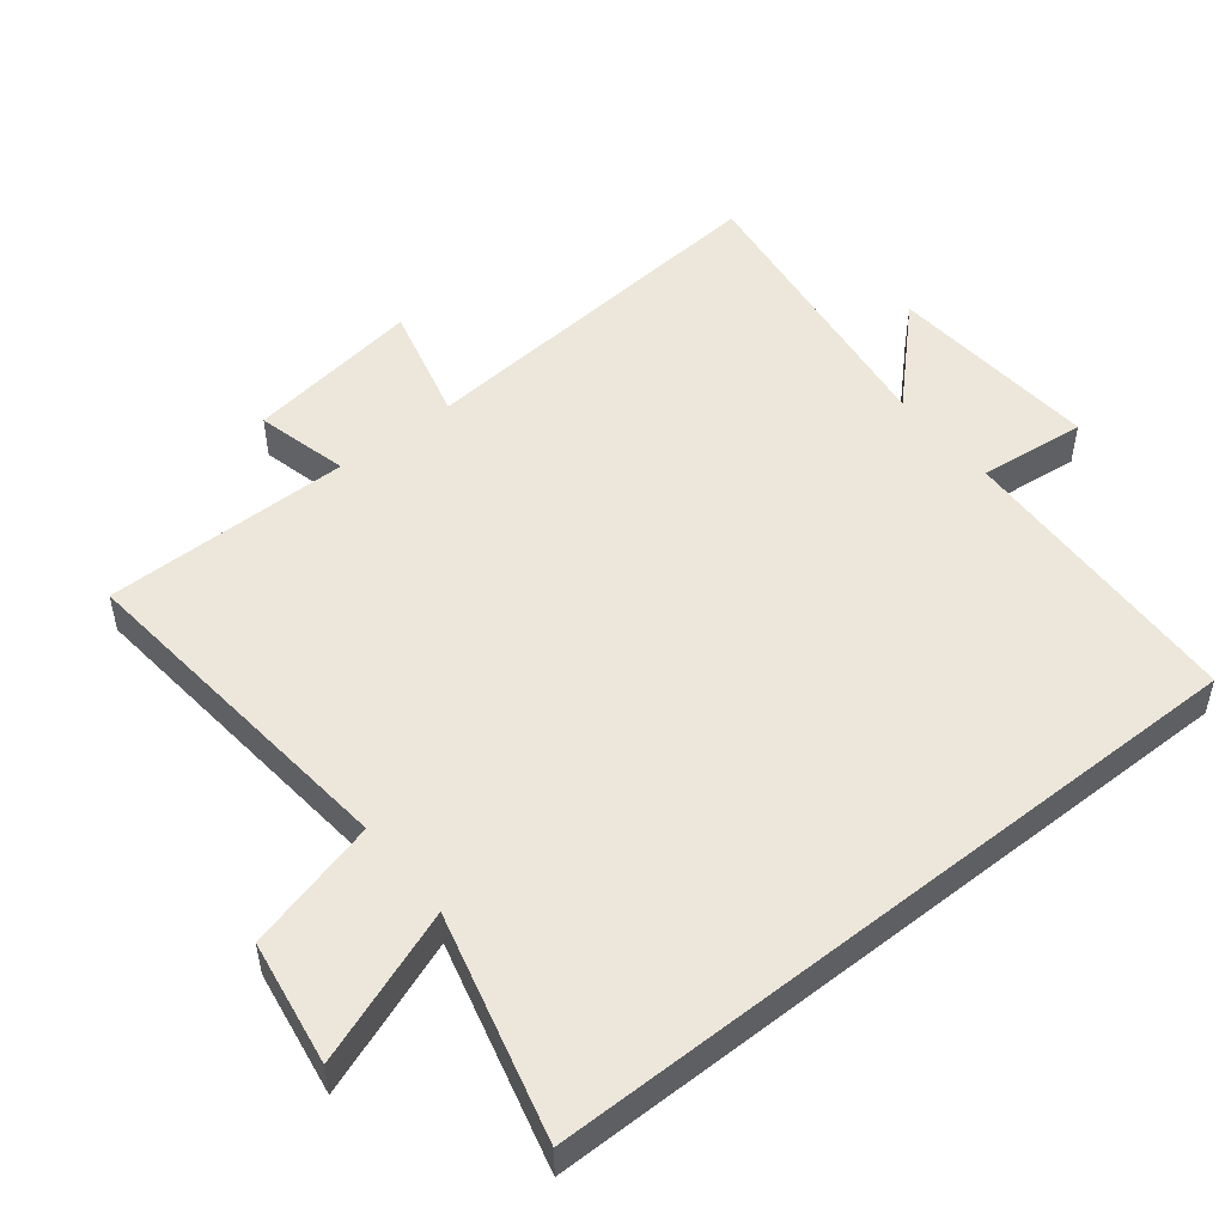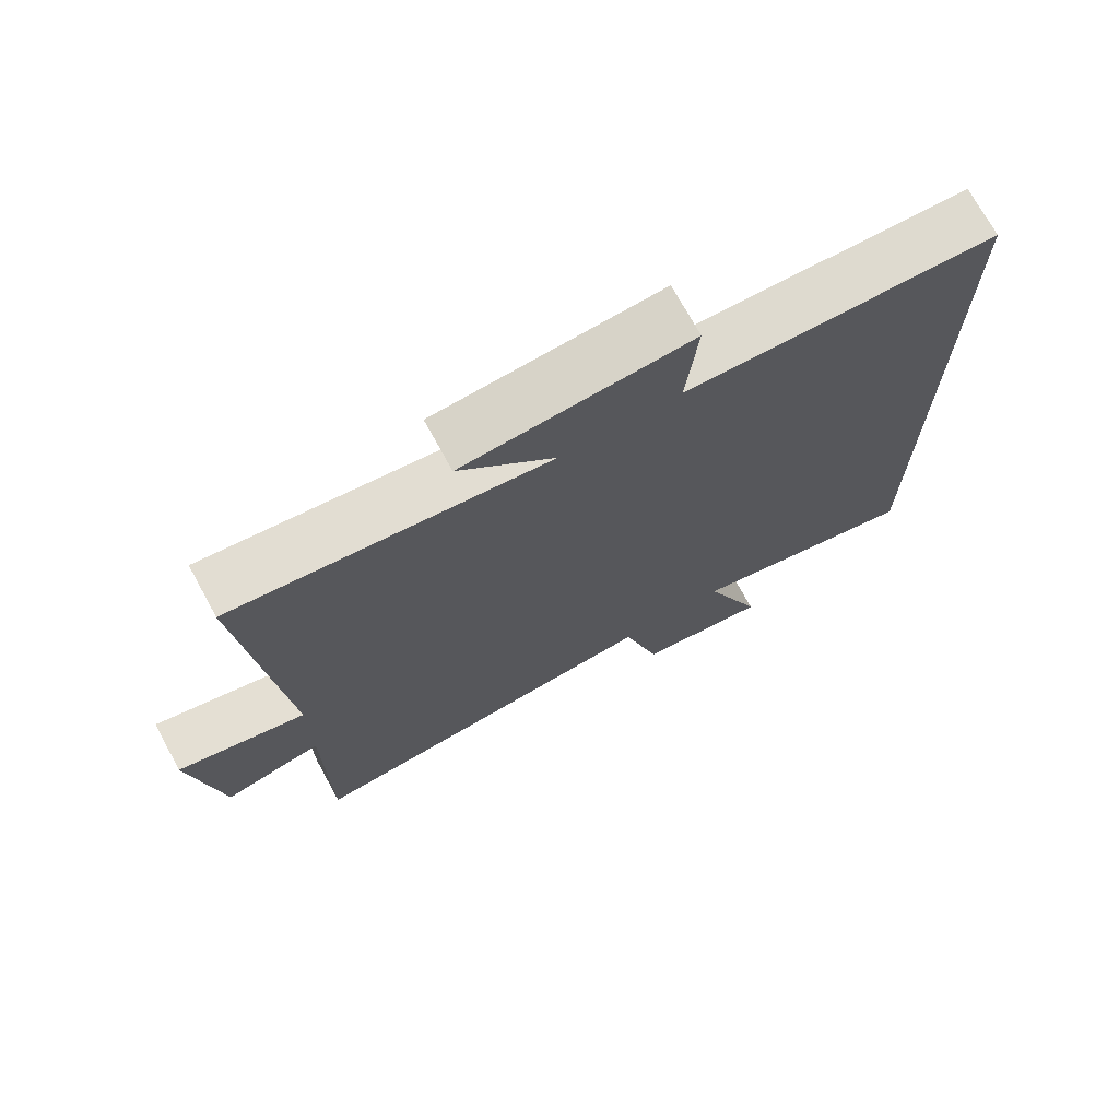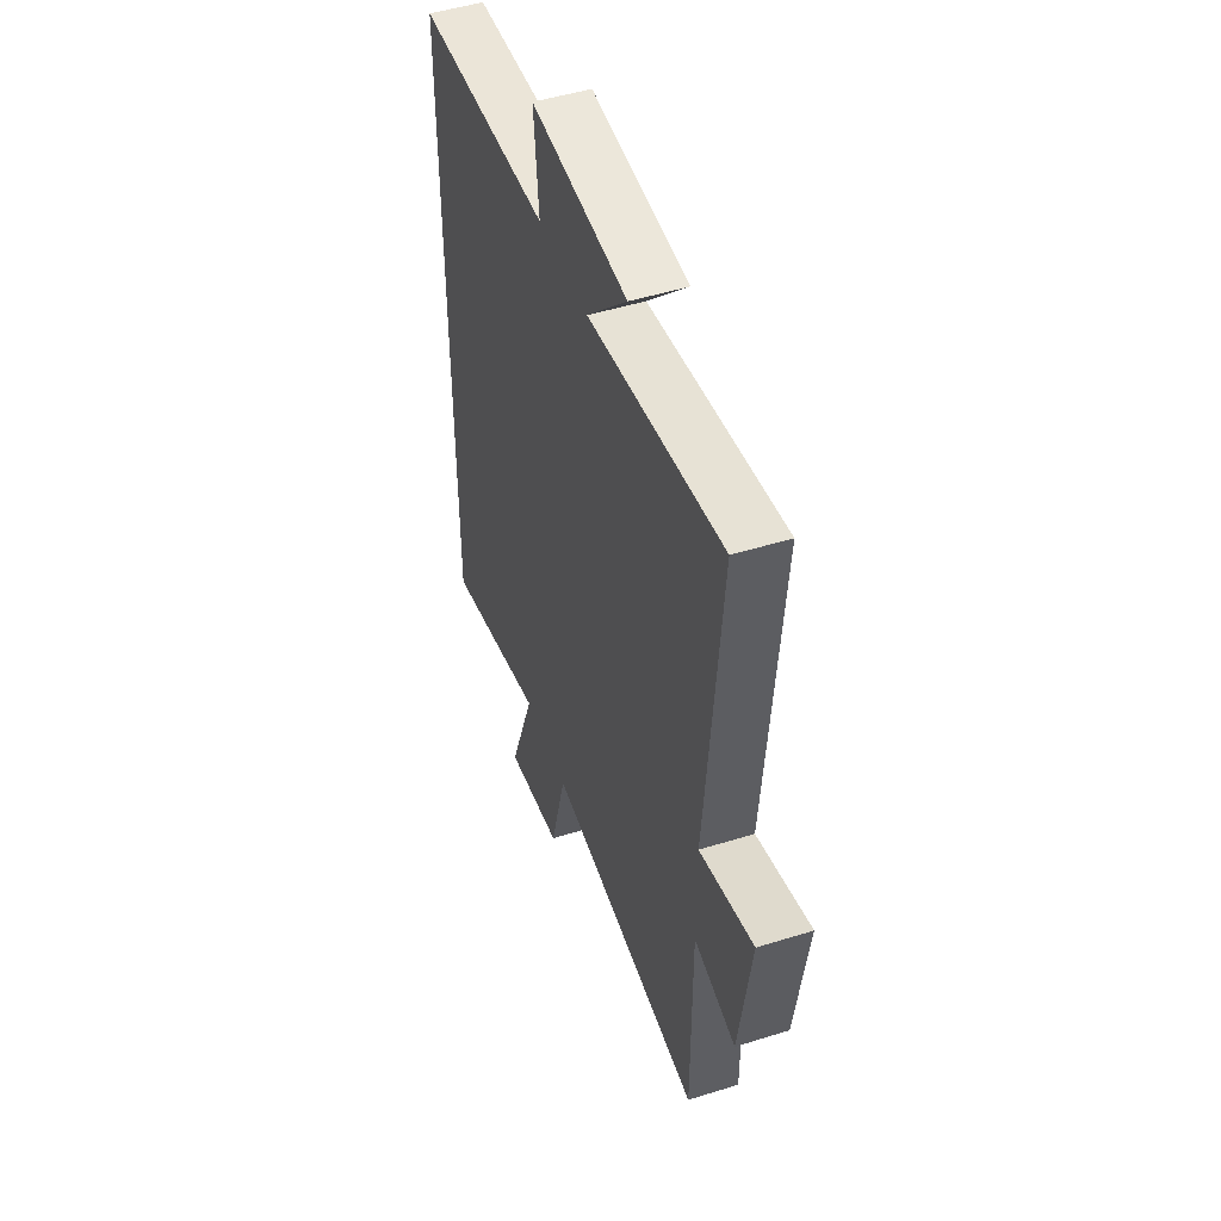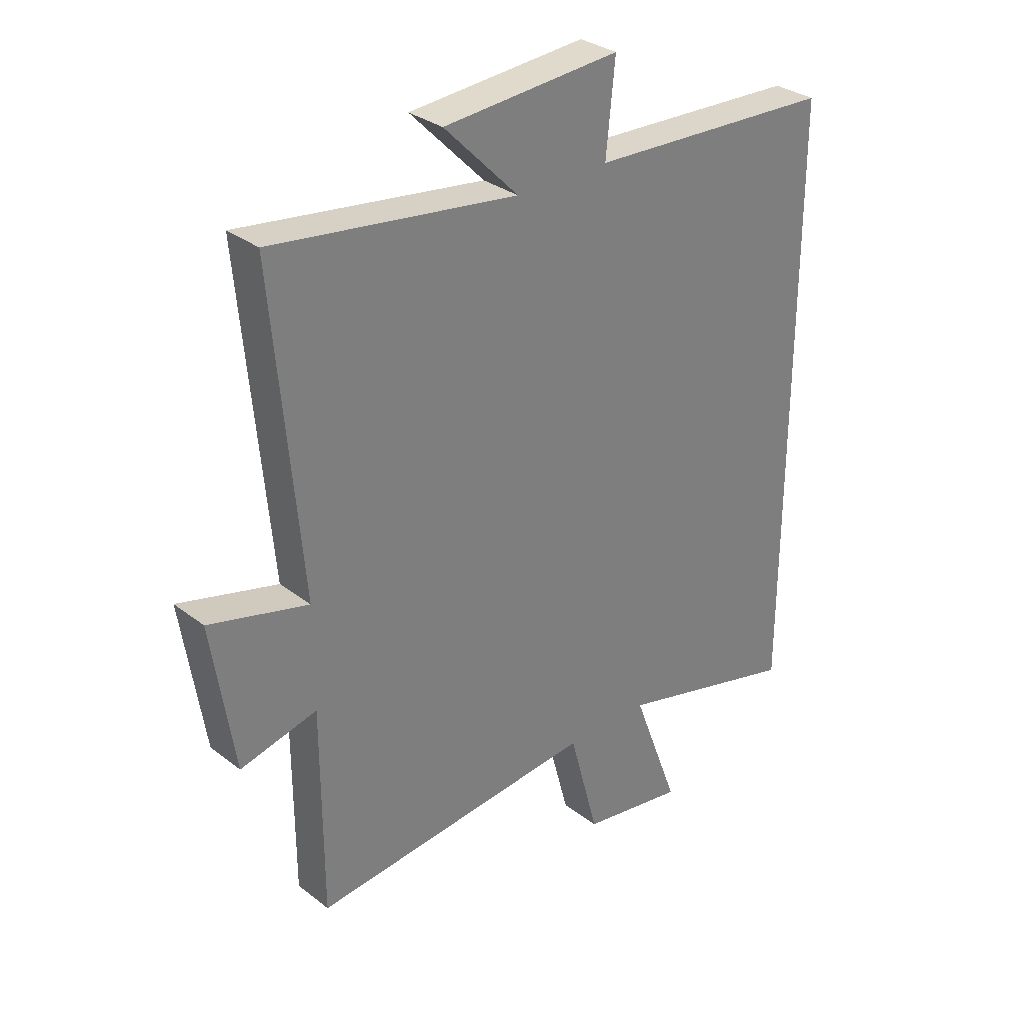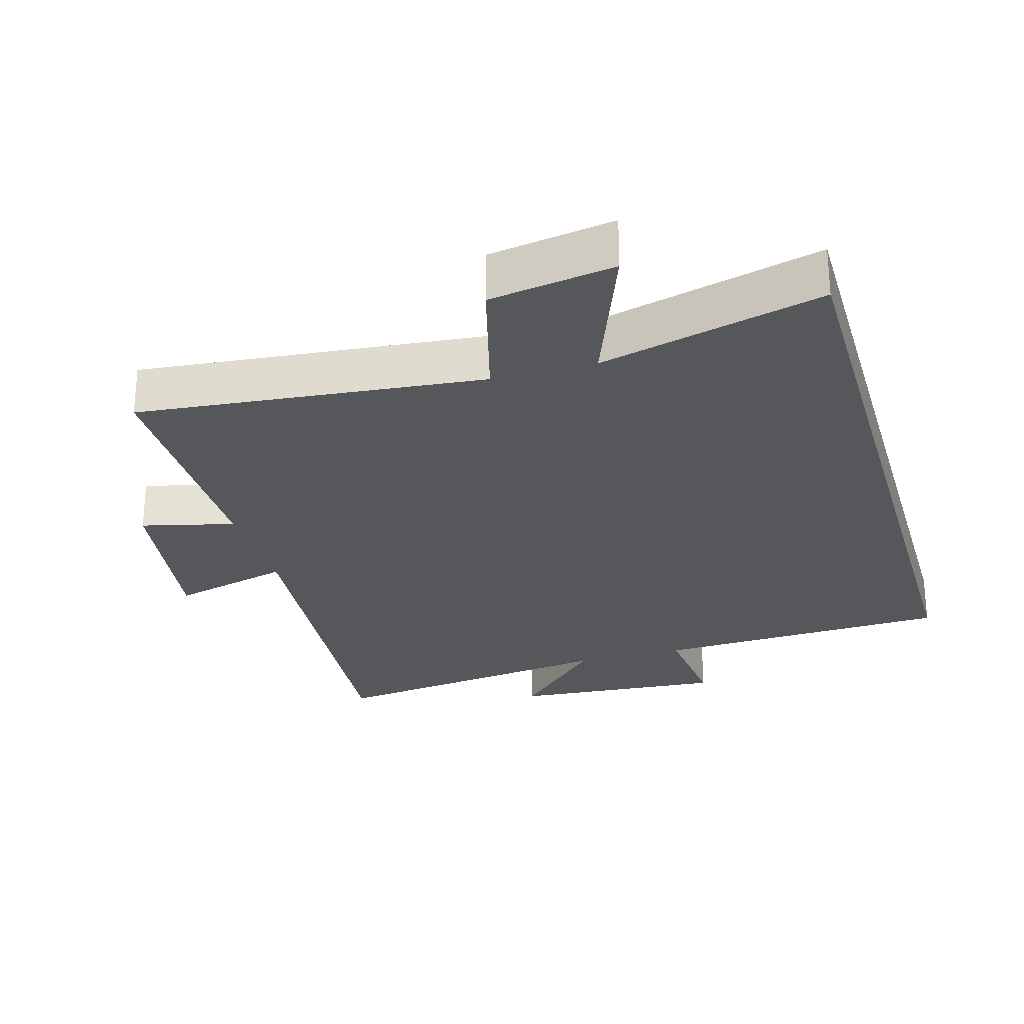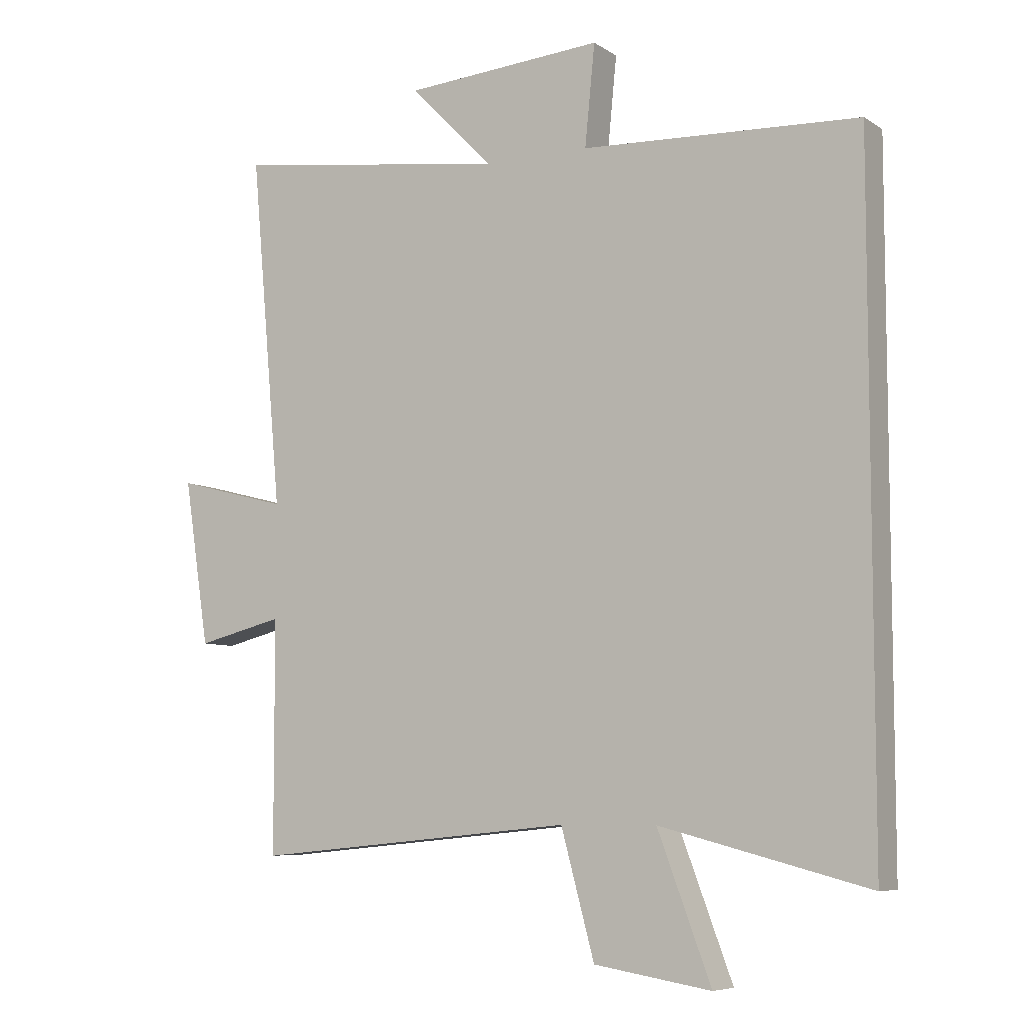
<metadata>
{"format":"obj","ext":"obj","renderer":"f3d","projection":"perspective","resolution":1024,"background":"white","views":[{"elev":50.5,"azim":-128.5,"up":"+Y"},{"elev":72.7,"azim":151.2,"up":"+Z"},{"elev":48.7,"azim":70.8,"up":"+Z"},{"elev":31.3,"azim":137.5,"up":"+Z"},{"elev":-26.8,"azim":-163.9,"up":"+Y"},{"elev":-7.1,"azim":-149.7,"up":"+Z"}]}
</metadata>
<code>
v 0.499 0.07 -0.55
v -0.014 0.07 -0.5
v -0.067 0.07 -0.697
v -0.253 0.07 -0.727
v -0.168 0.07 -0.5
v -0.5 0.07 -0.586
v -0.5 0.07 0.481
v -0.058 0.07 0.5
v -0.074 0.07 0.66
v 0.244 0.07 0.636
v 0.11 0.07 0.5
v 0.55 0.07 0.559
v 0.5 0.07 0.001
v 0.678 0.07 0.047
v 0.638 0.07 -0.215
v 0.5 0.07 -0.181
v 0.499 0 -0.55
v -0.014 0 -0.5
v -0.067 0 -0.697
v -0.253 0 -0.727
v -0.168 0 -0.5
v -0.5 0 -0.586
v -0.5 0 0.481
v -0.058 0 0.5
v -0.074 0 0.66
v 0.244 0 0.636
v 0.11 0 0.5
v 0.55 0 0.559
v 0.5 0 0.001
v 0.678 0 0.047
v 0.638 0 -0.215
v 0.5 0 -0.181
f 13 14 15 16
f 13 16 1 2
f 11 12 13 2
f 8 9 10 11
f 5 6 7 8
f 5 8 11 2
f 2 3 4 5
f 32 31 30 29
f 18 17 32 29
f 18 29 28 27
f 27 26 25 24
f 24 23 22 21
f 18 27 24 21
f 21 20 19 18
f 1 17 18 2
f 2 18 19 3
f 3 19 20 4
f 4 20 21 5
f 5 21 22 6
f 6 22 23 7
f 7 23 24 8
f 8 24 25 9
f 9 25 26 10
f 10 26 27 11
f 11 27 28 12
f 12 28 29 13
f 13 29 30 14
f 14 30 31 15
f 15 31 32 16
f 16 32 17 1

</code>
